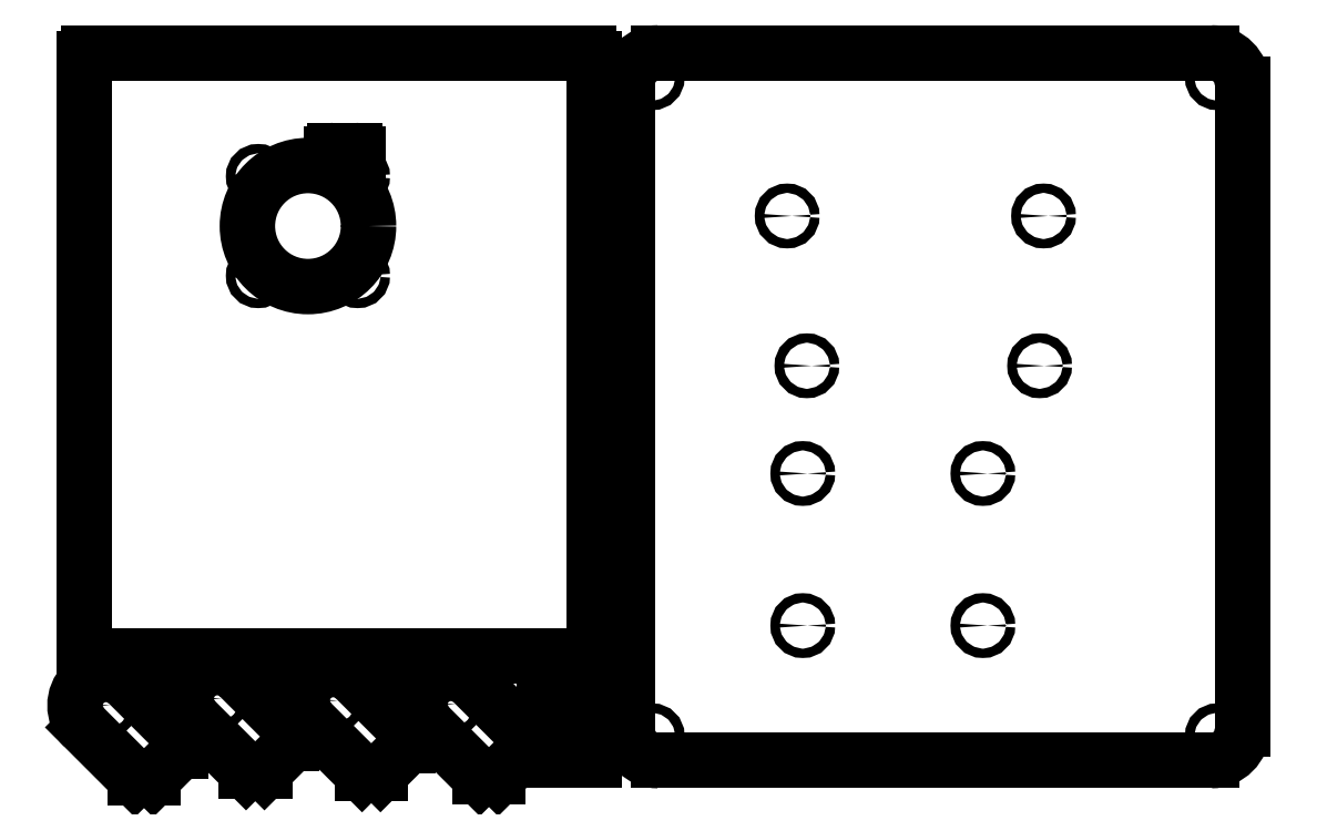
<metadata>
{"format":"dxf","ext":"dxf","renderer":"ezdxf+matplotlib","layout":"modelspace","background":"white","min_lineweight":24,"dpi":150}
</metadata>
<code>
0
SECTION
2
ENTITIES
0
ARC
8
0
10
173.4
20
241.3
30
0
40
1.5
50
0
51
90
0
ARC
8
0
10
173.4
20
50.3
30
0
40
1.5
50
270
51
0
0
ARC
8
0
10
12.37
20
50.3
30
0
40
1.5
50
180
51
270
0
ARC
8
0
10
12.37
20
241.3
30
0
40
1.5
50
90
51
180
0
ARC
8
0
10
97.96
20
210.6
30
0
40
1
50
0
51
90
0
ARC
8
0
10
91.36
20
210.6
30
0
40
1
50
90
51
180
0
ARC
8
0
10
91.36
20
208.5
30
0
40
1
50
180
51
270
0
ARC
8
0
10
97.96
20
208.5
30
0
40
1
50
270
51
0
0
LINE
8
0
10
10.87
20
50.3
30
0
11
10.87
21
241.3
31
0
0
CIRCLE
8
0
10
82.86
20
187.2
30
0
40
19.5
0
CIRCLE
8
0
10
98.86
20
171.2
30
0
40
1.5
0
CIRCLE
8
0
10
66.86
20
203.2
30
0
40
1.5
0
CIRCLE
8
0
10
98.86
20
203.2
30
0
40
1.5
0
CIRCLE
8
0
10
66.86
20
171.2
30
0
40
1.5
0
LINE
8
0
10
91.36
20
211.6
30
0
11
97.96
21
211.6
31
0
0
LINE
8
0
10
90.36
20
208.5
30
0
11
90.36
21
210.6
31
0
0
LINE
8
0
10
91.36
20
207.5
30
0
11
97.96
21
207.5
31
0
0
LINE
8
0
10
98.96
20
208.5
30
0
11
98.96
21
210.6
31
0
0
LINE
8
0
10
12.37
20
242.8
30
0
11
173.4
21
242.8
31
0
0
LINE
8
0
10
174.9
20
50.3
30
0
11
174.9
21
241.3
31
0
0
LINE
8
0
10
12.37
20
48.8
30
0
11
173.4
21
48.8
31
0
0
CIRCLE
8
0
10
242.2
20
58.5
30
0
40
1.5
0
CIRCLE
8
0
10
242.2
20
107.5
30
0
40
1.5
0
CIRCLE
8
0
10
300.2
20
58.5
30
0
40
1.5
0
CIRCLE
8
0
10
300.2
20
107.5
30
0
40
1.5
0
CIRCLE
8
0
10
243.5
20
142.2
30
0
40
1.5
0
CIRCLE
8
0
10
237.2
20
190.5
30
0
40
1.5
0
CIRCLE
8
0
10
318.4
20
142.2
30
0
40
1.5
0
CIRCLE
8
0
10
319.7
20
190.5
30
0
40
1.5
0
CIRCLE
8
0
10
193.7
20
23
30
0
40
1.5
0
CIRCLE
8
0
10
375.7
20
23
30
0
40
1.5
0
CIRCLE
8
0
10
375.7
20
235
30
0
40
1.5
0
CIRCLE
8
0
10
193.7
20
235
30
0
40
1.5
0
ARC
8
0
10
373.7
20
25
30
0
40
10
50
270
51
0
0
LINE
8
0
10
195.7
20
15
30
0
11
373.7
21
15
31
0
0
ARC
8
0
10
195.7
20
25
30
0
40
10
50
180
51
270
0
LINE
8
0
10
185.7
20
233
30
0
11
185.7
21
25
31
0
0
ARC
8
0
10
195.7
20
233
30
0
40
10
50
90
51
180
0
LINE
8
0
10
373.7
20
243
30
0
11
195.7
21
243
31
0
0
ARC
8
0
10
373.7
20
233
30
0
40
10
50
5.089e-13
51
90
0
LINE
8
0
10
383.7
20
25
30
0
11
383.7
21
233
31
0
0
CIRCLE
8
0
10
53.65
20
34.99
30
0
40
1.5
0
LINE
8
0
10
77.66
20
25.12
30
0
11
60.72
21
42.06
31
0
0
LINE
8
0
10
77.66
20
20.38
30
0
11
77.66
21
25.12
31
0
0
LINE
8
0
10
68.85
20
11.57
30
0
11
77.66
21
20.38
31
0
0
LINE
8
0
10
62.93
20
11.57
30
0
11
68.85
21
11.57
31
0
0
LINE
8
0
10
46.58
20
27.92
30
0
11
62.93
21
11.57
31
0
0
ARC
8
0
10
53.65
20
34.99
30
0
40
10
50
45
51
225
0
LINE
8
0
10
164.7
20
21.13
30
0
11
168.8
21
21.13
31
0
0
LINE
8
0
10
168.8
20
21.13
30
0
11
168.8
21
35.53
31
0
0
LINE
8
0
10
168.8
20
35.53
30
0
11
164.7
21
35.53
31
0
0
LINE
8
0
10
164.7
20
35.53
30
0
11
164.7
21
21.13
31
0
0
LINE
8
0
10
175.1
20
40.79
30
0
11
159
21
40.79
31
0
0
LINE
8
0
10
175.1
20
15.33
30
0
11
175.1
21
40.79
31
0
0
LINE
8
0
10
159
20
15.33
30
0
11
175.1
21
15.33
31
0
0
LINE
8
0
10
159
20
40.79
30
0
11
159
21
15.33
31
0
0
CIRCLE
8
0
10
172.1
20
37.56
30
0
40
1.5
0
CIRCLE
8
0
10
172.1
20
18.56
30
0
40
1.5
0
CIRCLE
8
0
10
91.01
20
34.36
30
0
40
1.5
0
LINE
8
0
10
115
20
24.5
30
0
11
98.08
21
41.43
31
0
0
LINE
8
0
10
115
20
19.75
30
0
11
115
21
24.5
31
0
0
LINE
8
0
10
106.2
20
10.95
30
0
11
115
21
19.75
31
0
0
LINE
8
0
10
100.3
20
10.95
30
0
11
106.2
21
10.95
31
0
0
LINE
8
0
10
83.94
20
27.29
30
0
11
100.3
21
10.95
31
0
0
ARC
8
0
10
91.01
20
34.36
30
0
40
10
50
45
51
225
0
CIRCLE
8
0
10
17.85
20
32.78
30
0
40
1.5
0
LINE
8
0
10
41.85
20
22.92
30
0
11
24.92
21
39.85
31
0
0
LINE
8
0
10
41.85
20
18.17
30
0
11
41.85
21
22.92
31
0
0
LINE
8
0
10
33.05
20
9.367
30
0
11
41.85
21
18.17
31
0
0
LINE
8
0
10
27.12
20
9.367
30
0
11
33.05
21
9.367
31
0
0
LINE
8
0
10
10.78
20
25.71
30
0
11
27.12
21
9.367
31
0
0
ARC
8
0
10
17.85
20
32.78
30
0
40
10
50
45
51
225
0
CIRCLE
8
0
10
128.9
20
33.13
30
0
40
1.5
0
LINE
8
0
10
152.9
20
23.27
30
0
11
136
21
40.2
31
0
0
LINE
8
0
10
152.9
20
18.52
30
0
11
152.9
21
23.27
31
0
0
LINE
8
0
10
144.1
20
9.714
30
0
11
152.9
21
18.52
31
0
0
LINE
8
0
10
138.2
20
9.714
30
0
11
144.1
21
9.714
31
0
0
LINE
8
0
10
121.8
20
26.06
30
0
11
138.2
21
9.714
31
0
0
ARC
8
0
10
128.9
20
33.13
30
0
40
10
50
45
51
225
0
ENDSEC
0
EOF

</code>
